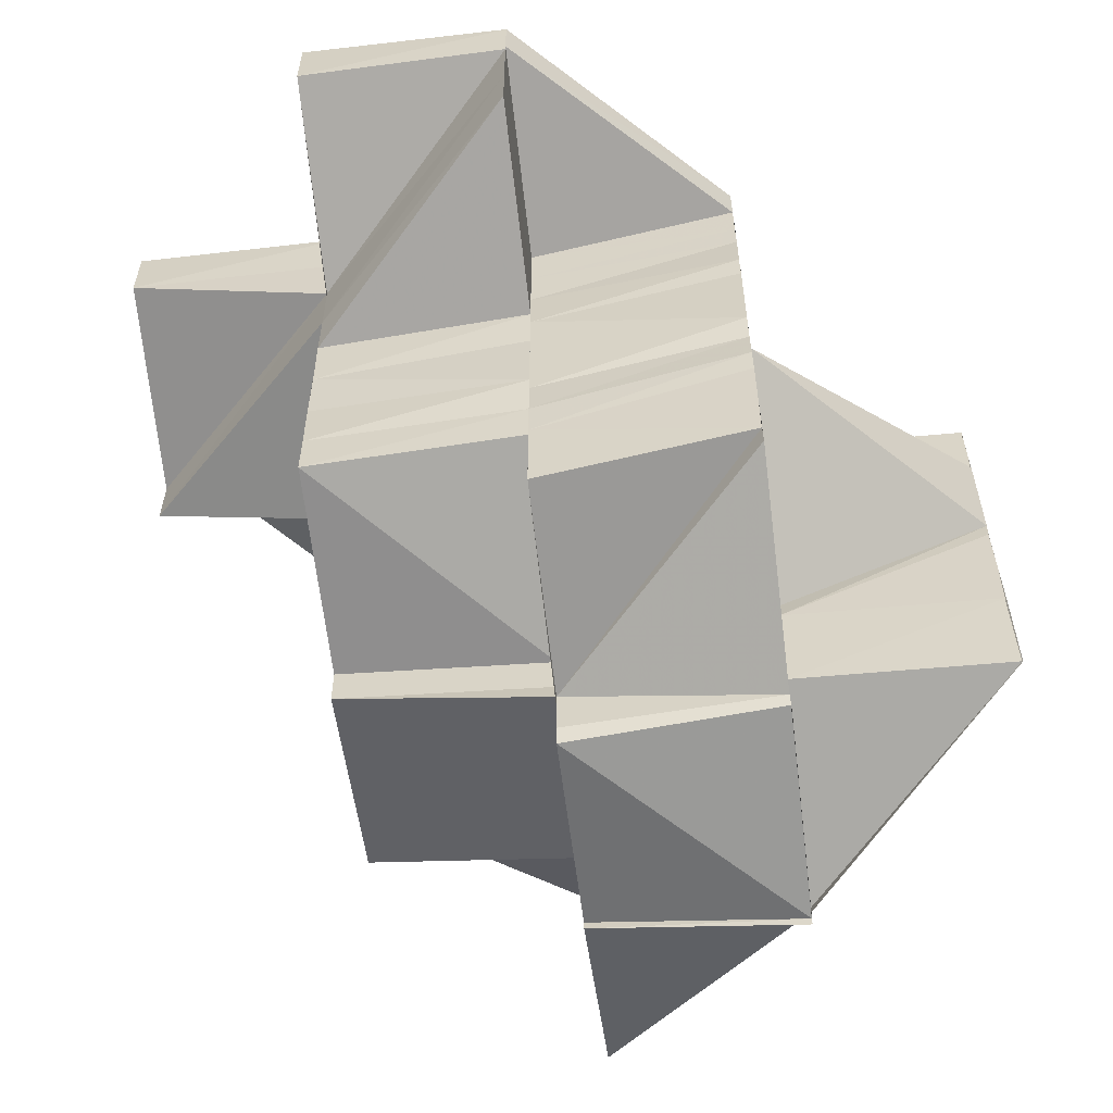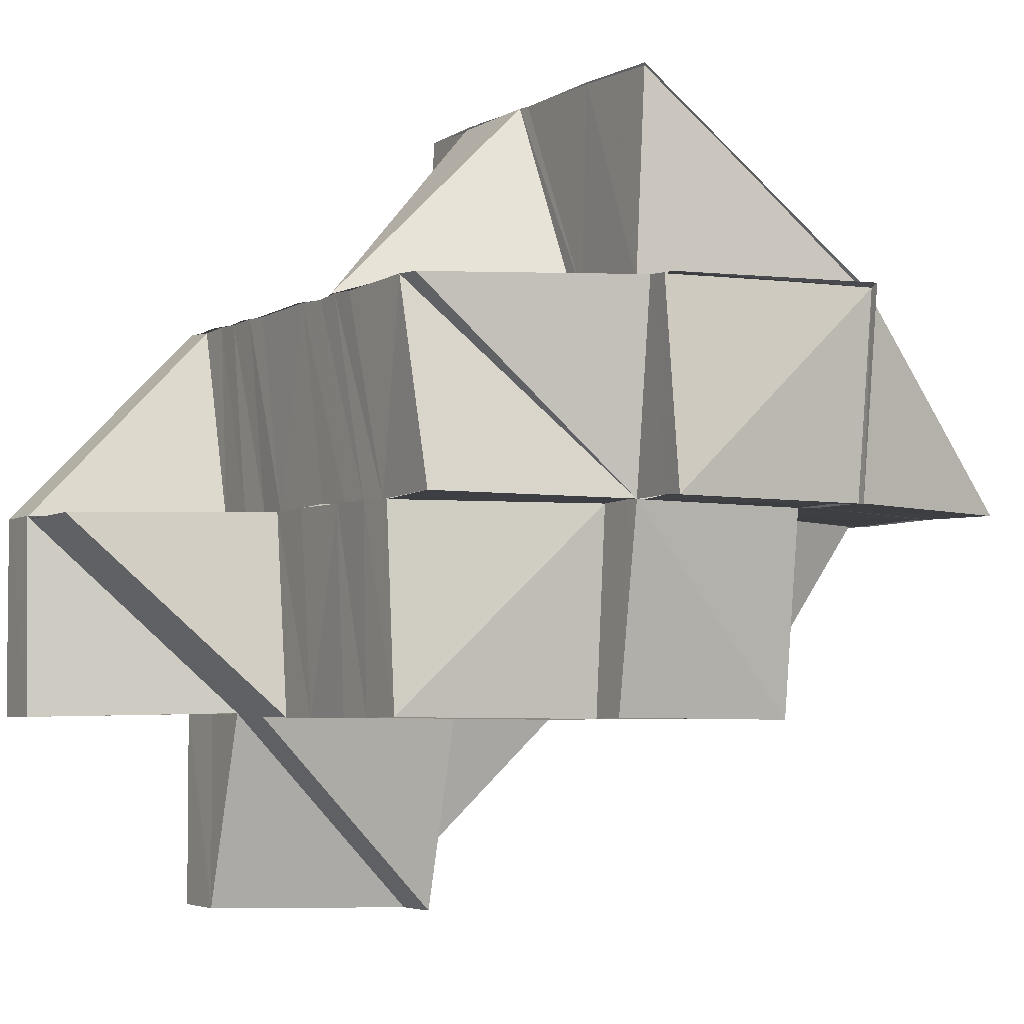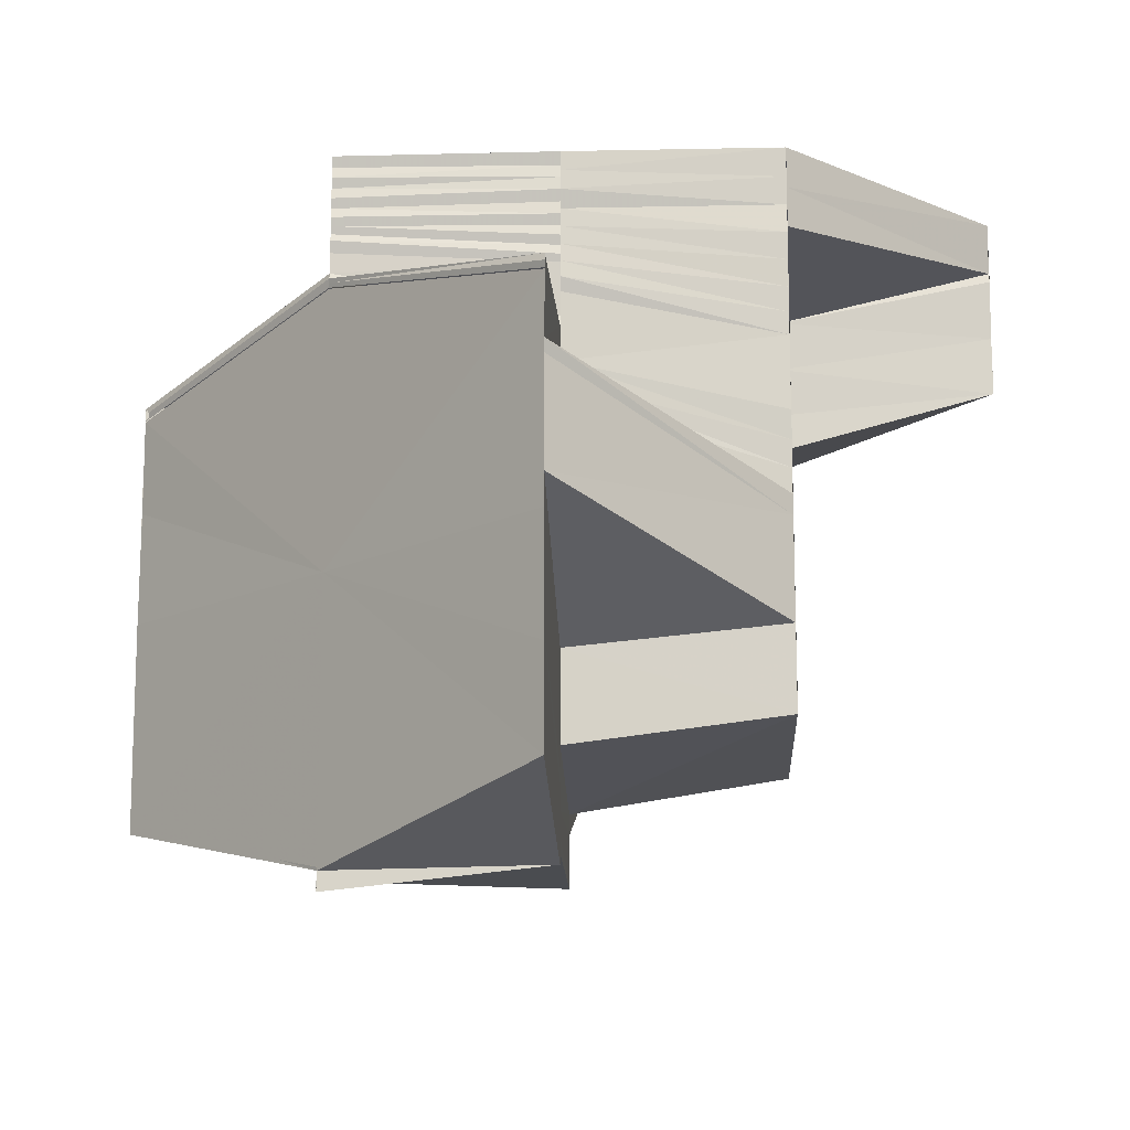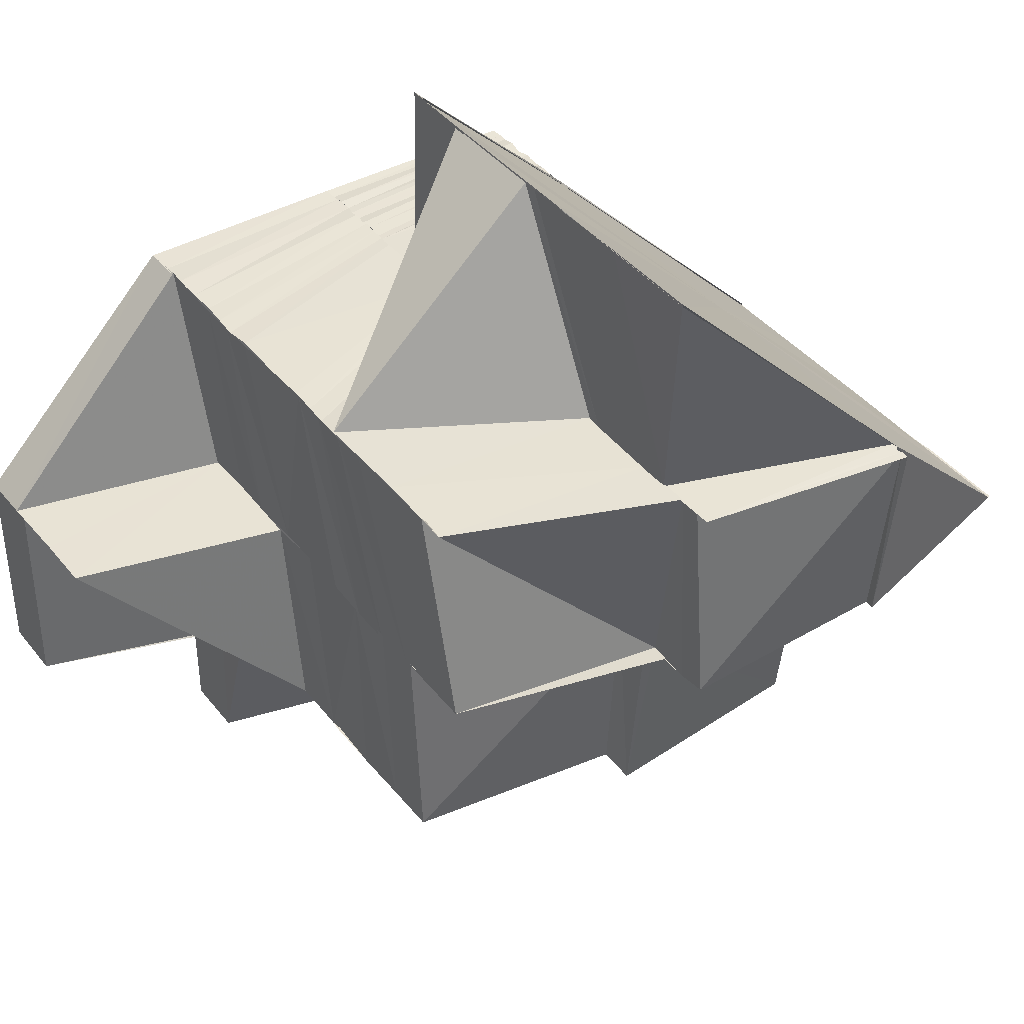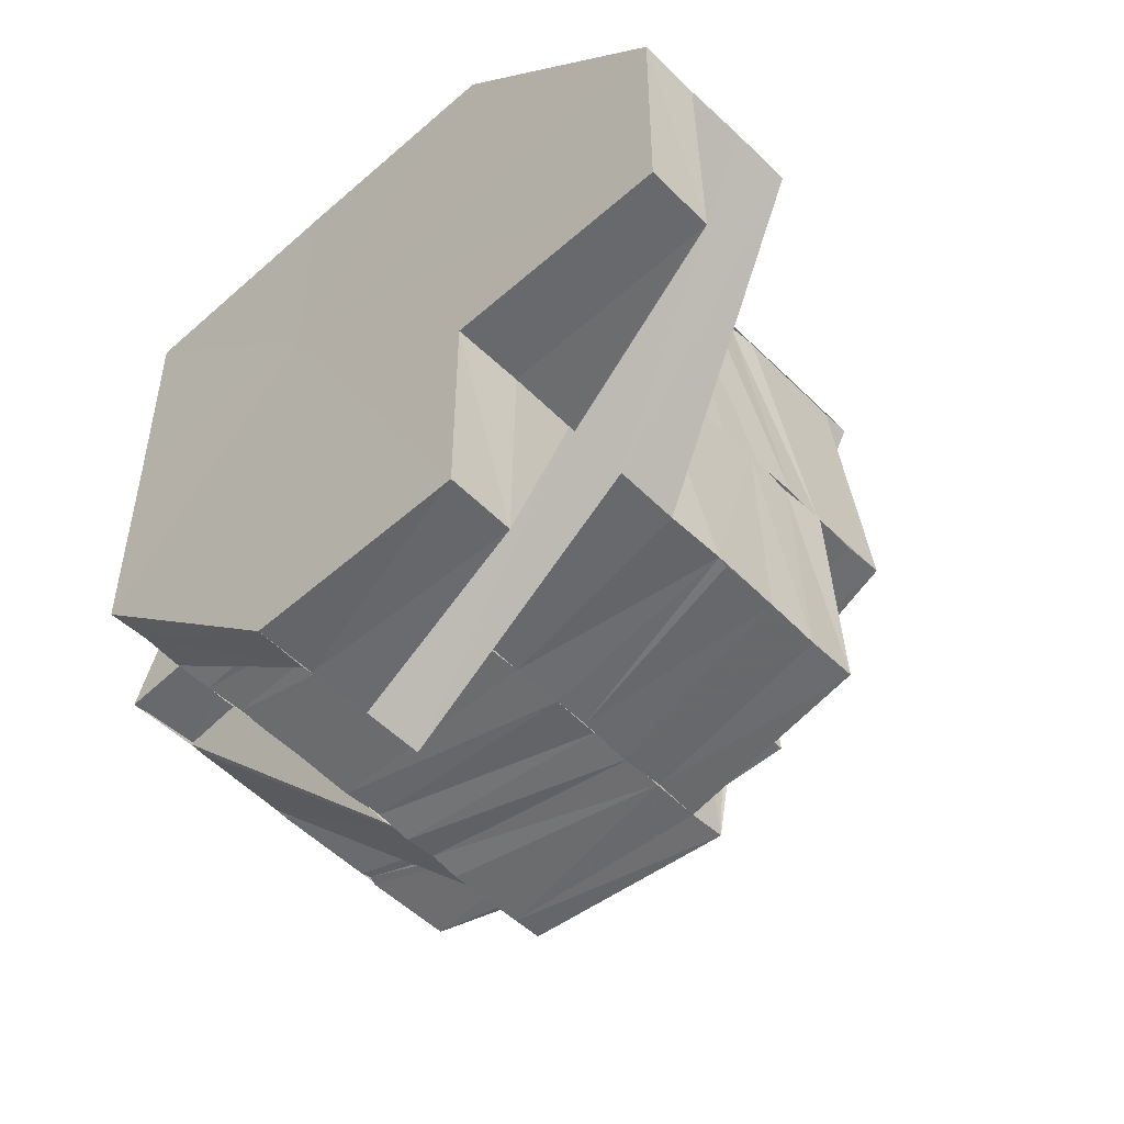
<metadata>
{"format":"obj","ext":"obj","renderer":"f3d","projection":"perspective","resolution":1024,"background":"white","views":[{"elev":-58.7,"azim":97.0,"up":"+Z"},{"elev":-3.9,"azim":149.9,"up":"+Y"},{"elev":-14.0,"azim":-87.2,"up":"+Z"},{"elev":40.7,"azim":145.4,"up":"+Y"},{"elev":-53.3,"azim":43.4,"up":"+Y"}]}
</metadata>
<code>
o 21188
v 2223 1874 7.761
v 2223 1874 7.762
v 2223 1874 7.762
v 2223 1874 7.763
v 2223 1874 7.765
v 2223 1874 7.762
v 2223 1874 7.765
v 2223 1874 7.762
v 2223 1874 7.763
v 2223 1874 7.761
v 2223 1874 7.762
v 2223 1874 7.765
v 2223 1874 7.763
v 2223 1874 7.766
v 2223 1874 7.77
v 2223 1874 7.77
v 2223 1874 7.766
v 2223 1874 7.771
v 2223 1874 7.767
v 2223 1874 7.767
v 2223 1874 7.772
v 2223 1874 7.776
v 2223 1874 7.776
v 2223 1874 7.772
v 2223 1874 7.769
v 2223 1874 7.773
v 2223 1874 7.772
v 2223 1874 7.776
v 2223 1874 7.767
v 2223 1874 7.769
v 2223 1874 7.777
v 2223 1874 7.776
v 2223 1874 7.781
v 2223 1874 7.782
v 2223 1874 7.778
v 2223 1874 7.778
v 2223 1874 7.783
v 2223 1874 7.783
v 2223 1874 7.786
v 2223 1874 7.785
v 2223 1874 7.779
v 2223 1874 7.783
v 2223 1874 7.778
v 2223 1874 7.783
v 2223 1874 7.781
v 2223 1874 7.784
v 2223 1874 7.782
v 2223 1874 7.785
v 2223 1874 7.787
v 2223 1874 7.788
v 2223 1874 7.786
v 2223 1874 7.789
v 2223 1874 7.788
v 2223 1874 7.79
v 2223 1874 7.789
v 2223 1874 7.79
v 2223 1874 7.79
v 2223 1874 7.791
v 2223 1874 7.791
v 2223 1874 7.792
v 2223 1874 7.793
v 2223 1874 7.793
v 2223 1874 7.794
v 2223 1874 7.793
v 2223 1874 7.792
v 2223 1874 7.793
v 2223 1874 7.793
v 2223 1874 7.793
v 2223 1874 7.793
v 2223 1874 7.793
v 2223 1874 7.793
v 2223 1874 7.794
v 2223 1874 7.793
v 2223 1874 7.794
v 2223 1874 7.794
v 2223 1874 7.794
v 2223 1874 7.793
v 2223 1874 7.793
v 2223 1874 7.792
v 2223 1874 7.793
v 2223 1874 7.793
v 2223 1874 7.794
v 2223 1874 7.793
v 2223 1874 7.794
v 2223 1874 7.792
v 2223 1874 7.792
v 2223 1874 7.792
v 2223 1874 7.791
v 2223 1874 7.792
v 2223 1874 7.792
v 2223 1874 7.792
v 2223 1874 7.791
v 2223 1874 7.791
v 2223 1874 7.792
v 2223 1874 7.791
v 2223 1874 7.791
v 2223 1874 7.791
v 2223 1874 7.79
v 2223 1874 7.791
v 2223 1874 7.791
v 2223 1874 7.791
v 2223 1874 7.79
v 2223 1874 7.79
v 2223 1874 7.791
v 2223 1874 7.79
v 2223 1874 7.79
v 2223 1874 7.79
v 2223 1874 7.789
v 2223 1874 7.79
v 2223 1874 7.79
v 2223 1874 7.79
v 2223 1874 7.79
v 2223 1874 7.789
v 2223 1874 7.79
v 2223 1874 7.789
v 2223 1874 7.79
v 2223 1874 7.789
v 2223 1874 7.786
v 2223 1874 7.782
v 2223 1874 7.781
v 2223 1874 7.783
v 2223 1874 7.777
v 2223 1874 7.789
v 2223 1874 7.79
v 2223 1874 7.789
v 2223 1874 7.789
v 2223 1874 7.786
v 2223 1874 7.786
v 2223 1874 7.788
v 2223 1874 7.777
v 2223 1874 7.776
v 2223 1874 7.772
v 2223 1874 7.773
v 2223 1874 7.771
v 2223 1874 7.767
v 2223 1874 7.769
v 2223 1874 7.776
v 2223 1874 7.77
v 2223 1874 7.766
v 2223 1874 7.765
v 2223 1874 7.769
v 2223 1874 7.765
v 2223 1874 7.765
v 2223 1874 7.762
v 2223 1874 7.766
v 2223 1874 7.762
v 2223 1874 7.762
v 2223 1874 7.763
v 2223 1874 7.761
v 2223 1874 7.765
v 2223 1874 7.775
v 2223 1874 7.77
v 2223 1874 7.775
v 2223 1874 7.78
v 2223 1874 7.785
v 2223 1874 7.788
v 2223 1874 7.785
v 2223 1874 7.78
v 2223 1874 7.775
v 2223 1874 7.77
v 2223 1874 7.765
v 2223 1874 7.765
v 2223 1874 7.762
v 2223 1874 7.785
v 2223 1874 7.785
v 2223 1874 7.788
v 2223 1874 7.788
v 2223 1874 7.785
v 2223 1874 7.785
v 2223 1874 7.785
v 2223 1874 7.788
v 2223 1874 7.785
v 2223 1874 7.785
v 2223 1874 7.788
v 2223 1874 7.788
v 2223 1874 7.785
v 2223 1874 7.786
v 2223 1874 7.781
v 2223 1874 7.789
v 2223 1874 7.785
v 2223 1874 7.766
v 2223 1874 7.763
v 2223 1874 7.762
v 2223 1874 7.764
v 2223 1874 7.762
v 2223 1874 7.763
v 2223 1874 7.761
v 2223 1874 7.762
v 2223 1874 7.763
v 2223 1874 7.763
v 2223 1874 7.764
v 2223 1874 7.763
v 2223 1874 7.765
v 2223 1874 7.764
v 2223 1874 7.764
v 2223 1874 7.766
v 2223 1874 7.764
v 2223 1874 7.769
v 2223 1874 7.765
v 2223 1874 7.765
v 2223 1874 7.765
v 2223 1874 7.764
v 2223 1874 7.763
v 2223 1874 7.763
v 2223 1874 7.763
v 2223 1874 7.764
v 2223 1874 7.765
v 2223 1874 7.766
v 2223 1874 7.768
v 2223 1874 7.769
v 2223 1874 7.766
v 2223 1874 7.767
v 2223 1874 7.77
v 2223 1874 7.766
v 2223 1874 7.767
v 2223 1874 7.768
v 2223 1874 7.765
v 2223 1874 7.77
v 2223 1874 7.768
v 2223 1874 7.767
v 2223 1874 7.768
v 2223 1874 7.769
v 2223 1874 7.769
v 2223 1874 7.767
v 2223 1874 7.768
v 2223 1874 7.768
v 2223 1874 7.765
v 2223 1874 7.768
v 2223 1874 7.769
v 2223 1874 7.77
v 2223 1874 7.772
v 2223 1874 7.772
v 2223 1874 7.769
v 2223 1874 7.767
v 2223 1874 7.775
v 2223 1874 7.77
v 2223 1874 7.777
v 2223 1874 7.774
v 2223 1874 7.779
v 2223 1874 7.776
v 2223 1874 7.78
v 2223 1874 7.778
v 2223 1874 7.783
v 2223 1874 7.785
v 2223 1874 7.787
v 2223 1874 7.785
v 2223 1874 7.788
v 2223 1874 7.787
v 2223 1874 7.79
v 2223 1874 7.789
v 2223 1874 7.787
v 2223 1874 7.786
v 2223 1874 7.783
v 2223 1874 7.789
v 2223 1874 7.788
v 2223 1874 7.792
v 2223 1874 7.792
v 2223 1874 7.794
v 2223 1874 7.788
v 2223 1874 7.794
v 2223 1874 7.794
v 2223 1874 7.794
v 2223 1874 7.791
v 2223 1874 7.791
v 2223 1874 7.788
v 2223 1874 7.794
v 2223 1874 7.791
v 2223 1874 7.788
v 2223 1874 7.794
v 2223 1874 7.794
v 2223 1874 7.794
v 2223 1874 7.791
v 2223 1874 7.793
v 2223 1874 7.794
v 2223 1874 7.794
v 2223 1874 7.792
v 2223 1874 7.794
v 2223 1874 7.791
v 2223 1874 7.791
v 2223 1874 7.794
v 2223 1874 7.791
v 2223 1874 7.792
v 2223 1874 7.789
v 2223 1874 7.791
v 2223 1874 7.791
v 2223 1874 7.788
v 2223 1874 7.787
v 2223 1874 7.786
v 2223 1874 7.785
v 2223 1874 7.791
v 2223 1874 7.788
v 2223 1874 7.786
v 2223 1874 7.791
v 2223 1874 7.791
v 2223 1874 7.788
v 2223 1874 7.791
v 2223 1874 7.785
v 2223 1874 7.783
v 2223 1874 7.786
v 2223 1874 7.788
v 2223 1874 7.786
v 2223 1874 7.782
v 2223 1874 7.782
v 2223 1874 7.783
v 2223 1874 7.78
v 2223 1874 7.779
v 2223 1874 7.782
v 2223 1874 7.783
v 2223 1874 7.78
v 2223 1874 7.783
v 2223 1874 7.785
v 2223 1874 7.785
v 2223 1874 7.787
v 2223 1874 7.783
v 2223 1874 7.786
v 2223 1874 7.785
v 2223 1874 7.787
v 2223 1874 7.788
v 2223 1874 7.787
v 2223 1874 7.788
v 2223 1874 7.789
v 2223 1874 7.791
v 2223 1874 7.789
v 2223 1874 7.79
v 2223 1874 7.792
v 2223 1874 7.792
v 2223 1874 7.794
v 2223 1874 7.785
v 2223 1874 7.786
v 2223 1874 7.788
v 2223 1874 7.789
v 2223 1874 7.786
v 2223 1874 7.785
v 2223 1874 7.768
v 2223 1874 7.77
v 2223 1874 7.769
v 2223 1874 7.768
v 2223 1874 7.769
v 2223 1874 7.769
v 2223 1874 7.772
v 2223 1874 7.774
v 2223 1874 7.775
v 2223 1874 7.774
v 2223 1874 7.777
v 2223 1874 7.776
v 2223 1874 7.779
v 2223 1874 7.778
v 2223 1874 7.779
v 2223 1874 7.776
v 2223 1874 7.779
v 2223 1874 7.776
v 2223 1874 7.774
v 2223 1874 7.776
v 2223 1874 7.78
v 2223 1874 7.783
v 2223 1874 7.782
v 2223 1874 7.779
v 2223 1874 7.783
v 2223 1874 7.786
v 2223 1874 7.776
v 2223 1874 7.773
v 2223 1874 7.773
v 2223 1874 7.776
v 2223 1874 7.771
v 2223 1874 7.772
v 2223 1874 7.773
v 2223 1874 7.774
v 2223 1874 7.771
v 2223 1874 7.771
v 2223 1874 7.769
v 2223 1874 7.772
v 2223 1874 7.771
v 2223 1874 7.769
v 2223 1874 7.769
v 2223 1874 7.772
v 2223 1874 7.786
v 2223 1874 7.786
v 2223 1874 7.782
v 2223 1874 7.786
v 2223 1874 7.783
v 2223 1874 7.782
v 2223 1874 7.783
v 2223 1874 7.778
v 2223 1874 7.783
v 2223 1874 7.777
v 2223 1874 7.779
v 2223 1874 7.784
v 2223 1874 7.781
v 2223 1874 7.785
v 2223 1874 7.788
v 2223 1874 7.789
v 2223 1874 7.786
v 2223 1874 7.79
v 2223 1874 7.788
v 2223 1874 7.79
v 2223 1874 7.789
v 2223 1874 7.791
v 2223 1874 7.79
v 2223 1874 7.791
v 2223 1874 7.793
v 2223 1874 7.794
v 2223 1874 7.787
v 2223 1874 7.789
v 2223 1874 7.786
v 2223 1874 7.788
v 2223 1874 7.791
v 2223 1874 7.788
f 1 2 3
f 2 4 5
f 3 6 7
f 8 9 6
f 10 8 11
f 11 5 12
f 13 14 5
f 5 14 15
f 14 16 15
f 14 17 16
f 17 18 16
f 17 19 18
f 20 21 18
f 21 22 23
f 18 24 23
f 25 26 24
f 27 26 28
f 29 30 27
f 26 31 32
f 32 31 33
f 31 34 33
f 31 35 34
f 36 37 34
f 34 38 39
f 34 39 40
f 41 42 38
f 43 41 44
f 41 45 42
f 45 46 42
f 45 47 46
f 47 48 46
f 46 48 49
f 48 50 49
f 48 51 50
f 51 52 50
f 51 53 52
f 53 54 52
f 53 55 54
f 55 56 54
f 55 57 56
f 57 58 56
f 57 59 58
f 59 60 58
f 59 61 60
f 61 62 60
f 61 63 62
f 60 64 65
f 66 67 64
f 60 66 68
f 69 70 67
f 66 69 71
f 69 72 73
f 74 75 70
f 76 74 62
f 73 77 78
f 71 78 79
f 80 81 78
f 81 82 77
f 83 80 79
f 82 84 77
f 85 83 86
f 68 79 86
f 87 85 88
f 89 86 88
f 90 60 89
f 90 65 91
f 92 87 93
f 94 88 93
f 95 90 94
f 95 91 96
f 97 92 98
f 99 93 98
f 100 95 99
f 100 96 101
f 102 97 103
f 104 98 103
f 105 100 104
f 105 101 106
f 107 102 108
f 109 103 108
f 110 105 109
f 110 106 111
f 112 107 113
f 114 108 113
f 115 110 114
f 115 111 116
f 117 113 118
f 118 119 120
f 119 121 122
f 123 115 124
f 123 124 125
f 124 113 126
f 126 123 125
f 127 123 126
f 39 127 126
f 128 126 129
f 119 130 131
f 131 130 132
f 130 133 132
f 131 132 134
f 132 133 135
f 133 136 135
f 137 131 134
f 137 134 138
f 138 134 139
f 138 139 140
f 135 141 142
f 143 140 144
f 140 145 146
f 140 147 3
f 147 148 149
f 3 150 151
f 150 152 151
f 152 153 151
f 153 154 151
f 154 155 151
f 155 156 151
f 156 157 151
f 157 158 151
f 158 159 151
f 159 160 151
f 160 161 151
f 162 163 151
f 164 165 166
f 165 167 166
f 166 167 168
f 165 169 167
f 167 170 168
f 169 171 167
f 167 171 170
f 169 40 171
f 171 172 170
f 173 174 171
f 171 175 172
f 175 176 172
f 176 177 178
f 175 179 180
f 181 182 183
f 182 184 185
f 186 185 187
f 188 189 190
f 191 192 188
f 193 194 189
f 195 193 192
f 193 196 197
f 198 196 199
f 197 200 201
f 197 201 202
f 203 202 204
f 205 206 202
f 207 208 201
f 208 209 210
f 201 211 212
f 136 213 211
f 214 210 215
f 214 216 217
f 218 219 214
f 220 221 211
f 222 223 221
f 224 222 225
f 226 220 227
f 228 229 220
f 230 231 226
f 229 232 233
f 229 233 234
f 235 231 236
f 235 237 231
f 237 238 231
f 237 239 238
f 239 240 238
f 239 241 240
f 241 242 240
f 241 243 242
f 244 243 241
f 244 245 243
f 245 246 243
f 245 247 246
f 247 248 246
f 247 249 248
f 249 250 251
f 248 252 253
f 254 255 252
f 249 256 254
f 256 257 254
f 256 258 257
f 254 257 259
f 260 261 257
f 261 262 263
f 264 263 265
f 264 266 267
f 259 264 268
f 260 261 269
f 261 270 269
f 270 271 272
f 84 260 269
f 84 260 273
f 82 84 269
f 74 82 269
f 76 74 269
f 270 274 269
f 275 76 269
f 275 76 276
f 277 275 269
f 274 277 269
f 277 275 278
f 279 277 278
f 274 280 281
f 278 282 283
f 284 274 285
f 286 283 287
f 288 287 289
f 268 285 286
f 285 290 291
f 268 291 292
f 293 285 268
f 294 293 295
f 296 270 293
f 297 268 288
f 297 292 298
f 259 268 297
f 299 300 297
f 301 297 302
f 303 297 304
f 303 304 305
f 306 307 305
f 305 308 309
f 309 308 310
f 308 311 310
f 308 312 311
f 312 313 311
f 314 315 312
f 316 317 313
f 315 318 319
f 319 320 313
f 317 321 320
f 318 322 323
f 323 324 320
f 321 325 324
f 326 276 324
f 326 327 276
f 328 329 330
f 331 332 333
f 334 335 336
f 337 338 335
f 339 340 335
f 335 340 341
f 340 342 341
f 340 343 342
f 343 344 342
f 343 345 344
f 345 346 344
f 345 347 346
f 347 309 346
f 347 305 309
f 348 305 347
f 349 348 347
f 350 348 349
f 351 350 349
f 351 349 352
f 353 348 351
f 354 348 353
f 354 355 348
f 355 356 357
f 358 359 356
f 353 360 361
f 362 363 352
f 364 362 365
f 366 352 365
f 367 353 366
f 367 361 368
f 369 365 370
f 371 367 372
f 373 368 374
f 375 372 373
f 376 377 378
f 379 380 381
f 380 382 383
f 384 383 385
f 382 386 383
f 382 387 386
f 387 388 386
f 387 389 388
f 390 389 387
f 390 391 389
f 391 392 389
f 391 393 392
f 393 394 392
f 393 395 394
f 395 396 394
f 395 397 396
f 397 398 396
f 397 79 398
f 79 399 398
f 79 400 399
f 400 273 399
f 400 401 273
f 402 403 404
f 405 406 407

</code>
